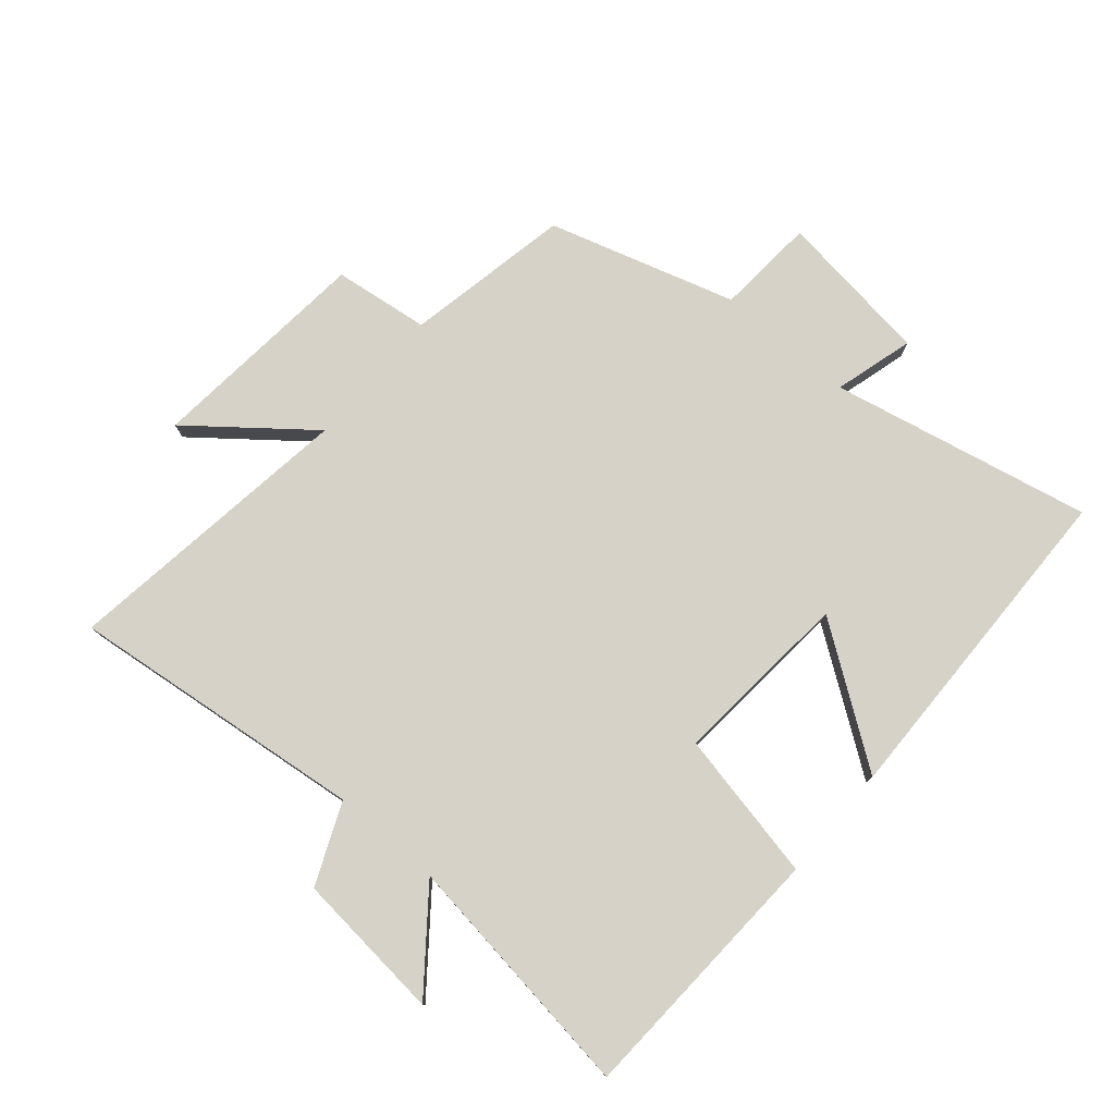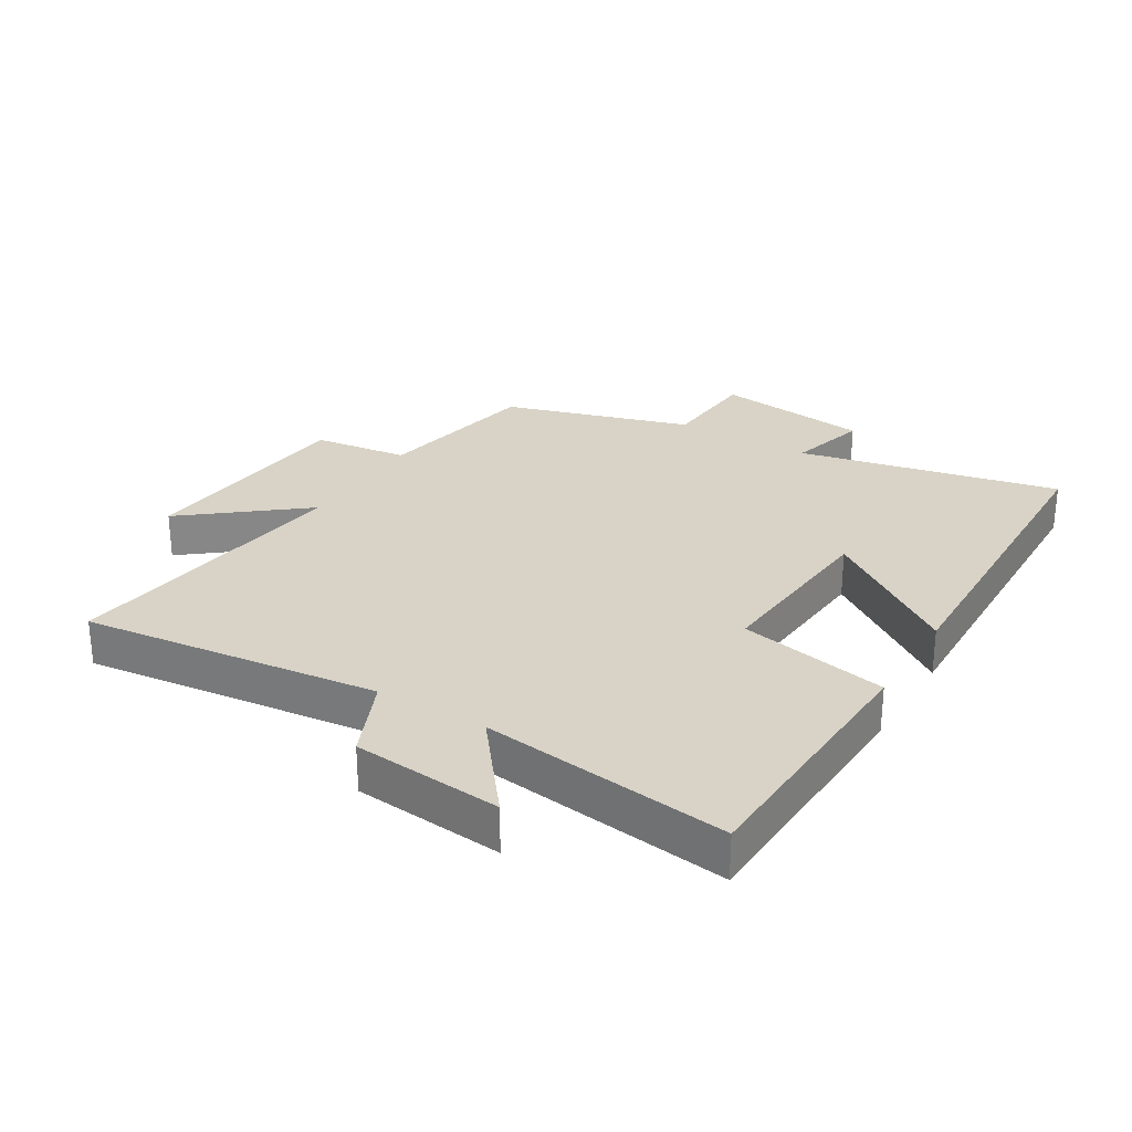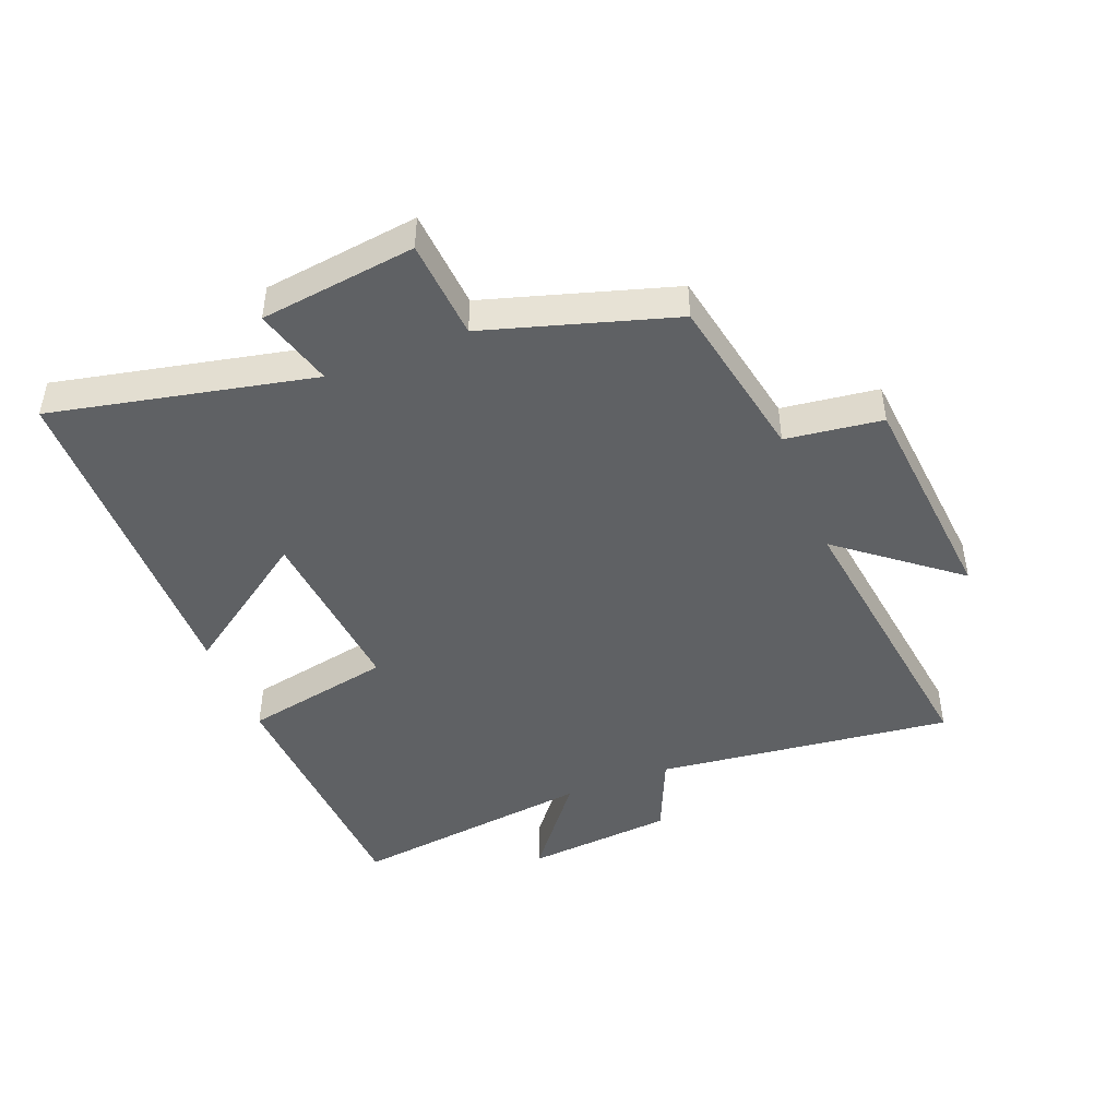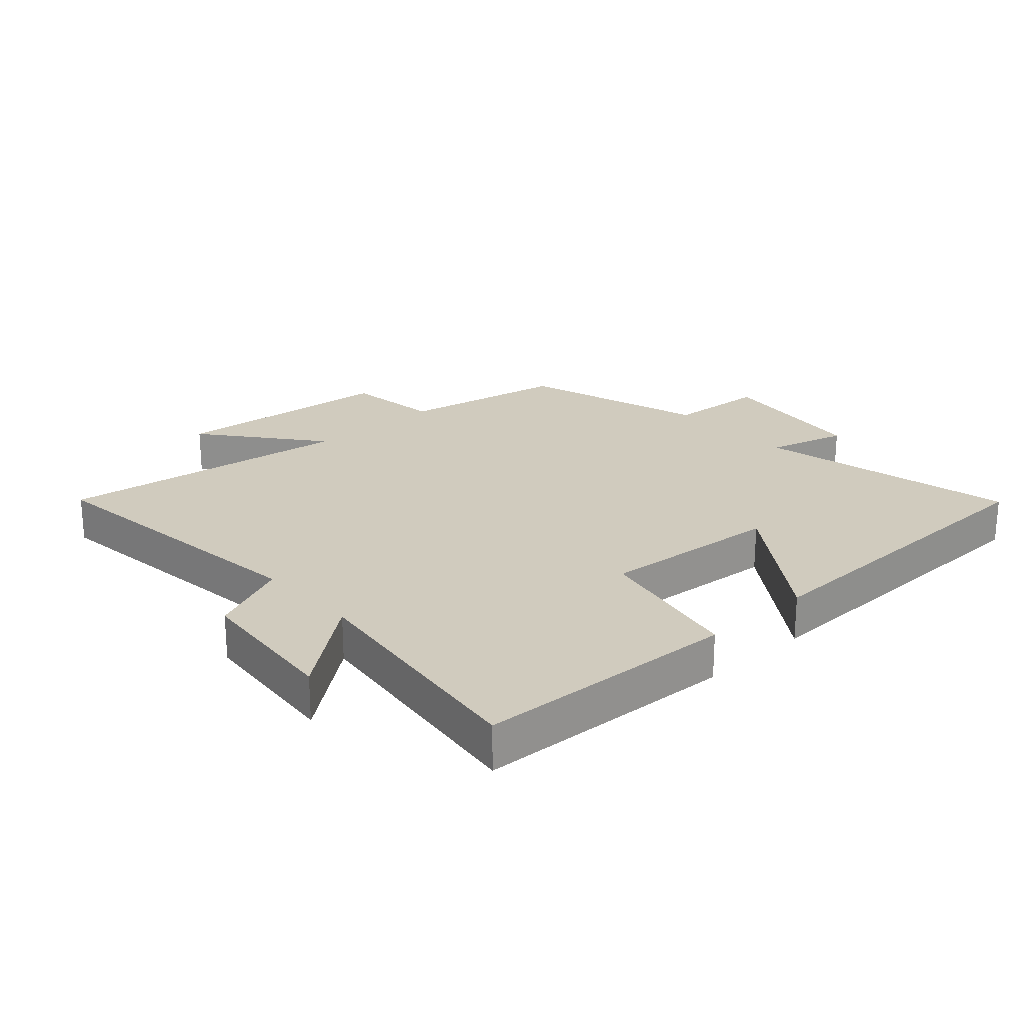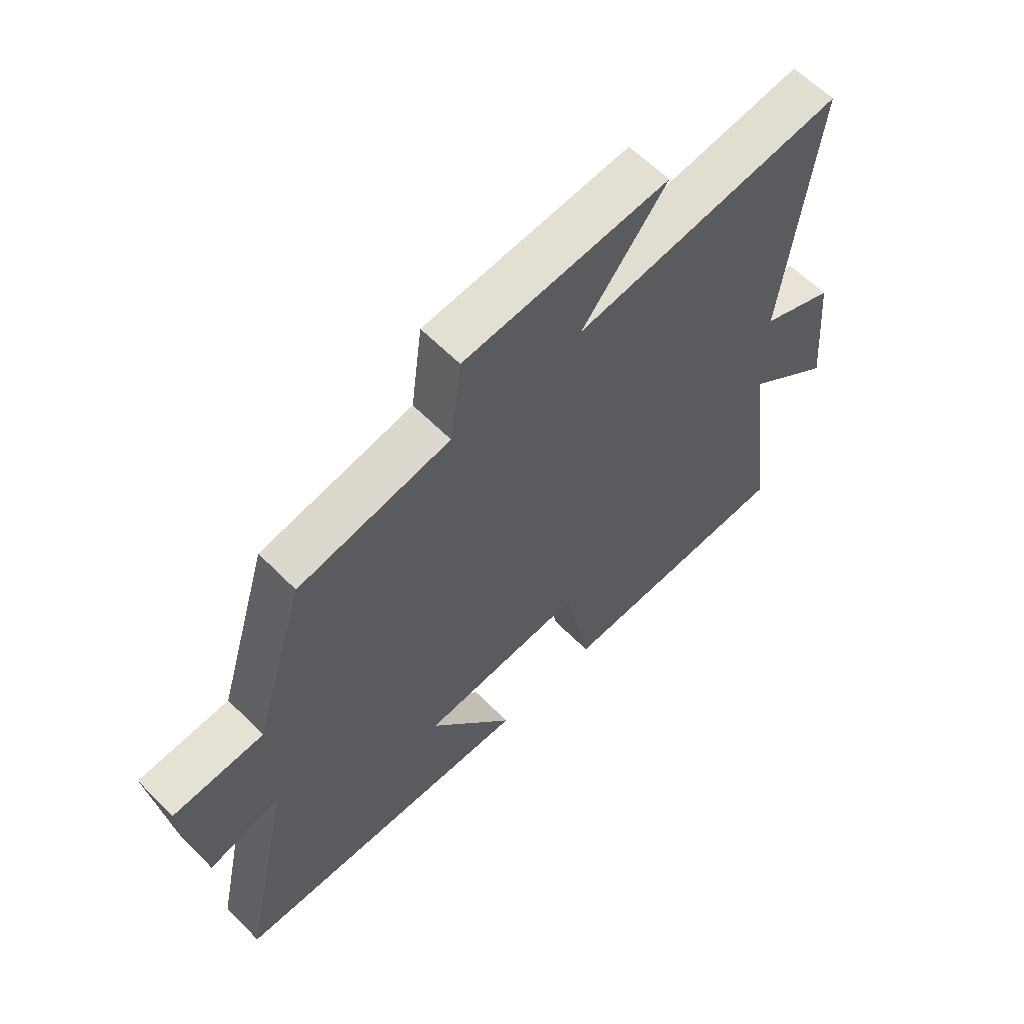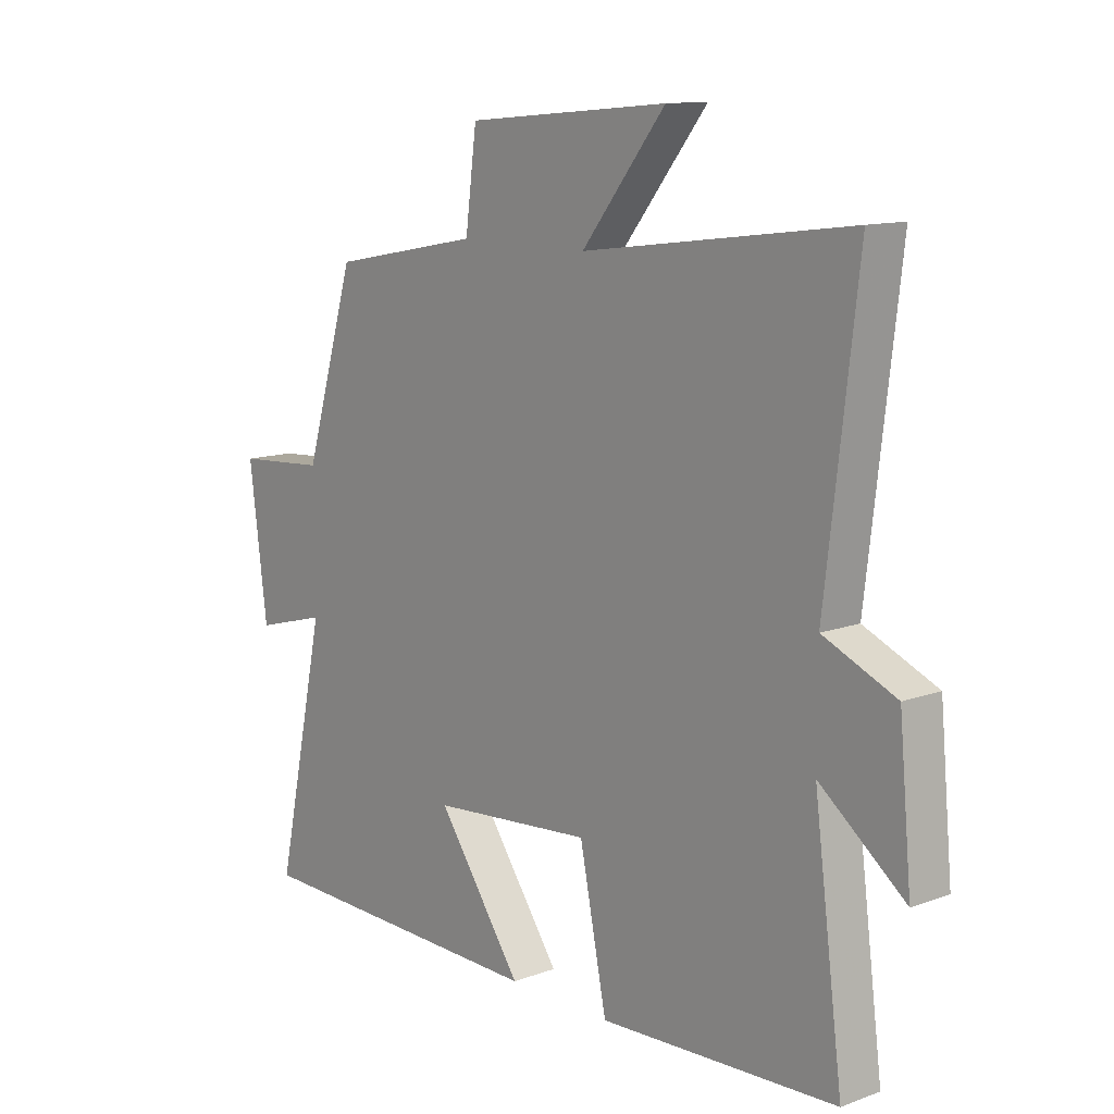
<metadata>
{"format":"obj","ext":"obj","renderer":"f3d","projection":"perspective","resolution":1024,"background":"white","views":[{"elev":77.6,"azim":130.7,"up":"+Y"},{"elev":27.9,"azim":121.1,"up":"+Y"},{"elev":-45.5,"azim":-68.4,"up":"+Y"},{"elev":23.5,"azim":137.8,"up":"+Y"},{"elev":60.9,"azim":-44.3,"up":"+Z"},{"elev":12.0,"azim":49.2,"up":"+Z"}]}
</metadata>
<code>
v -0.41 0.07 0.45
v -0.145 0.07 0.5
v -0.125 0.07 0.653
v 0.233 0.07 0.685
v 0.085 0.07 0.5
v 0.556 0.07 0.562
v 0.5 0.07 0.089
v 0.628 0.07 0.033
v 0.65 0.07 -0.205
v 0.5 0.07 -0.087
v 0.551 0.07 -0.481
v 0.132 0.07 -0.5
v 0.084 0.07 -0.262
v -0.202 0.07 -0.286
v -0.052 0.07 -0.5
v -0.589 0.07 -0.488
v -0.5 0.07 -0.072
v -0.627 0.07 -0.107
v -0.659 0.07 0.141
v -0.5 0.07 0.152
v -0.41 0 0.45
v -0.145 0 0.5
v -0.125 0 0.653
v 0.233 0 0.685
v 0.085 0 0.5
v 0.556 0 0.562
v 0.5 0 0.089
v 0.628 0 0.033
v 0.65 0 -0.205
v 0.5 0 -0.087
v 0.551 0 -0.481
v 0.132 0 -0.5
v 0.084 0 -0.262
v -0.202 0 -0.286
v -0.052 0 -0.5
v -0.589 0 -0.488
v -0.5 0 -0.072
v -0.627 0 -0.107
v -0.659 0 0.141
v -0.5 0 0.152
f 17 18 19 20
f 17 20 1 2
f 14 15 16 17
f 13 14 17 2
f 10 11 12 13
f 10 13 2 3
f 7 8 9 10
f 7 10 3
f 5 6 7
f 5 7 3
f 3 4 5
f 40 39 38 37
f 22 21 40 37
f 37 36 35 34
f 22 37 34 33
f 33 32 31 30
f 23 22 33 30
f 30 29 28 27
f 23 30 27
f 27 26 25
f 23 27 25
f 25 24 23
f 1 21 22 2
f 2 22 23 3
f 3 23 24 4
f 4 24 25 5
f 5 25 26 6
f 6 26 27 7
f 7 27 28 8
f 8 28 29 9
f 9 29 30 10
f 10 30 31 11
f 11 31 32 12
f 12 32 33 13
f 13 33 34 14
f 14 34 35 15
f 15 35 36 16
f 16 36 37 17
f 17 37 38 18
f 18 38 39 19
f 19 39 40 20
f 20 40 21 1

</code>
